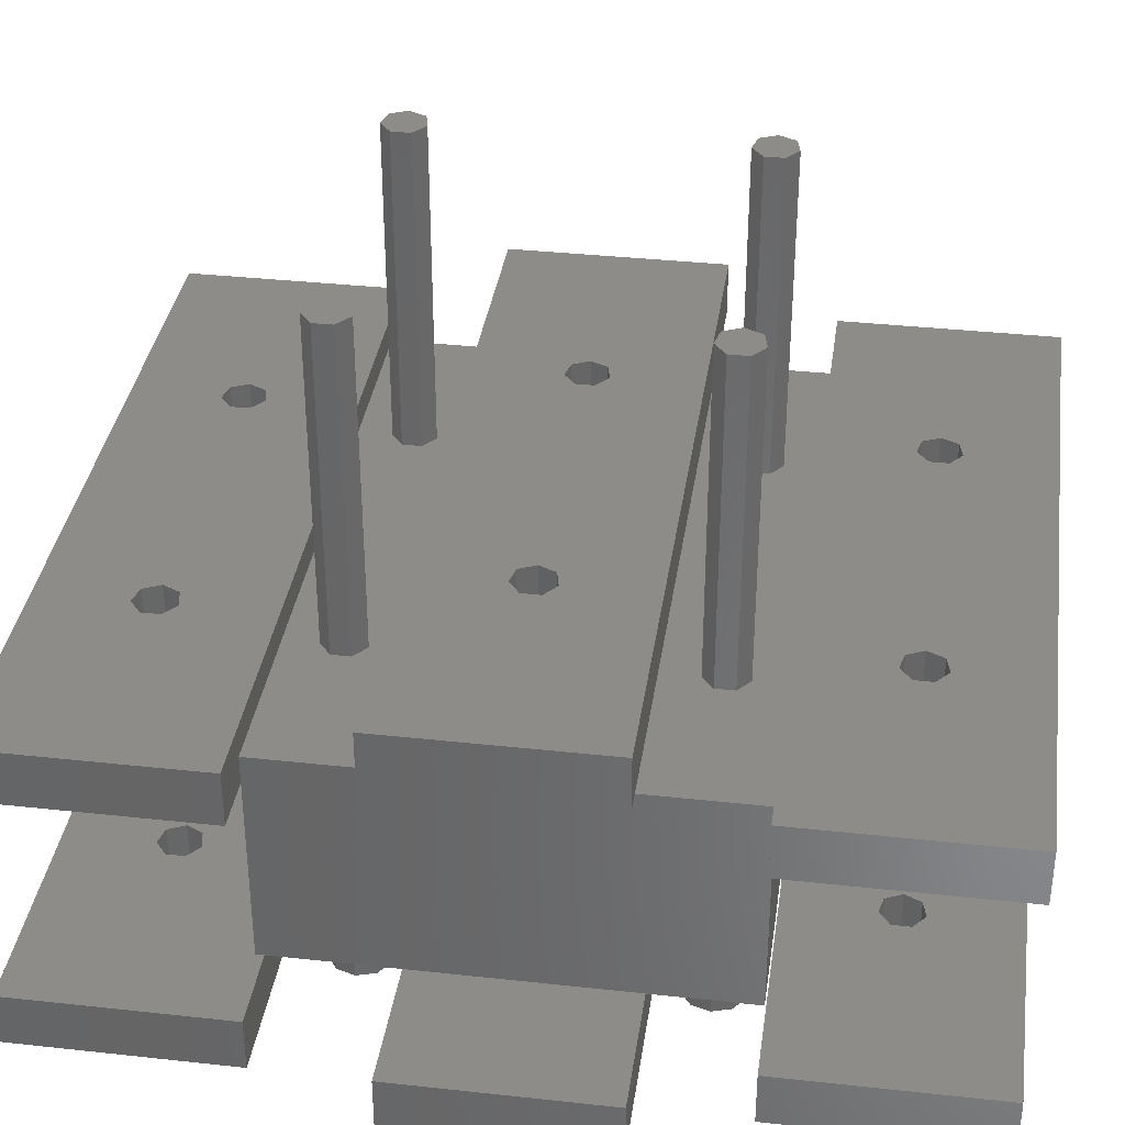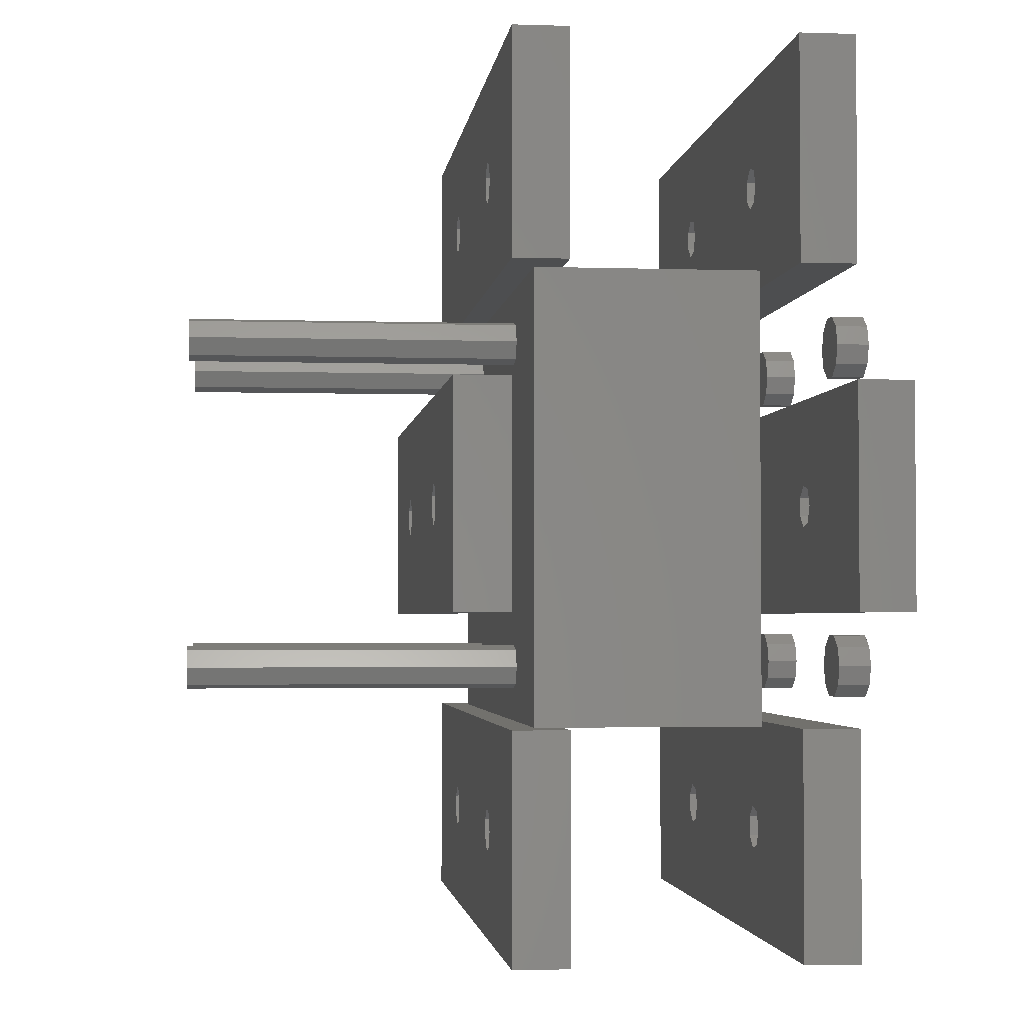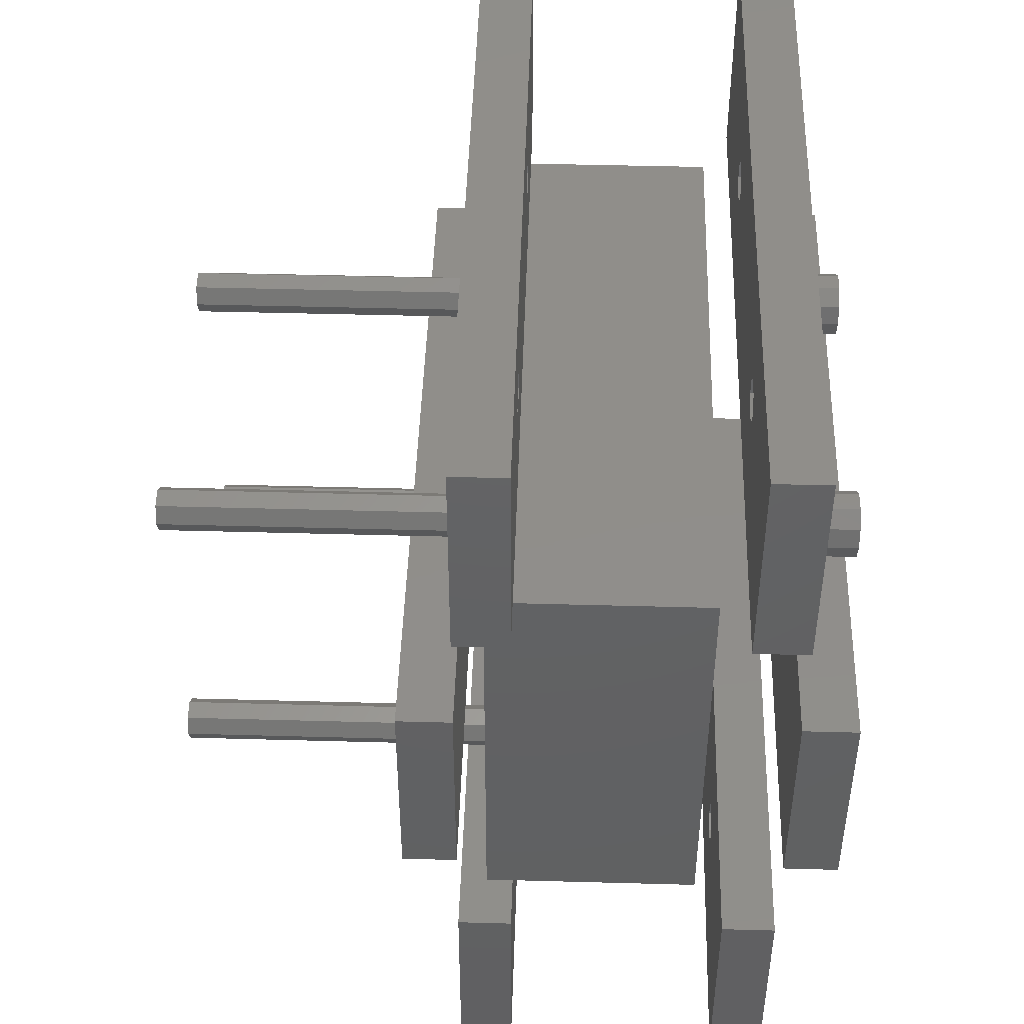
<metadata>
{"format":"stl","ext":"stl","renderer":"f3d","projection":"perspective","resolution":1024,"background":"white","views":[{"elev":35.7,"azim":-81.8,"up":"+Z"},{"elev":-2.6,"azim":83.5,"up":"+Y"},{"elev":46.0,"azim":91.8,"up":"+Y"}]}
</metadata>
<code>
# stl→obj: 364 verts, 740 faces
v -15.45 1.95 17.5
v -13.75 1.564 22.5
v -15.45 1.95 22.5
v -13.75 1.564 17.5
v -13 0 17.5
v -13 0 22.5
v -13.75 -1.564 17.5
v -13.75 -1.564 22.5
v -15.45 -1.95 17.5
v -16.8 -0.8678 22.5
v -15.45 -1.95 22.5
v -16.8 -0.8678 17.5
v -16.8 0.8678 17.5
v -16.8 0.8678 22.5
v 14.55 1.95 17.5
v 16.25 1.564 22.5
v 14.55 1.95 22.5
v 16.25 1.564 17.5
v 17 0 17.5
v 17 0 22.5
v 16.25 -1.564 17.5
v 16.25 -1.564 22.5
v 14.55 -1.95 17.5
v 13.2 -0.8678 22.5
v 14.55 -1.95 22.5
v 13.2 -0.8678 17.5
v 13.2 0.8678 17.5
v 13.2 0.8678 22.5
v 35 -10 22.5
v 35 10 17.5
v 35 10 22.5
v 35 -10 17.5
v -35 10 22.5
v -35 -10 22.5
v -35 -10 17.5
v -35 10 17.5
v -15.45 31.95 12.5
v -13.75 31.56 17.5
v -15.45 31.95 17.5
v -13.75 31.56 12.5
v -13 30 12.5
v -13 30 17.5
v -13.75 28.44 12.5
v -13.75 28.44 17.5
v -15.45 28.05 12.5
v -16.8 29.13 17.5
v -15.45 28.05 17.5
v -16.8 29.13 12.5
v -16.8 30.87 12.5
v -16.8 30.87 17.5
v 14.55 31.95 12.5
v 16.25 31.56 17.5
v 14.55 31.95 17.5
v 16.25 31.56 12.5
v 17 30 12.5
v 17 30 17.5
v 16.25 28.44 12.5
v 16.25 28.44 17.5
v 14.55 28.05 12.5
v 13.2 29.13 17.5
v 14.55 28.05 17.5
v 13.2 29.13 12.5
v 13.2 30.87 12.5
v 13.2 30.87 17.5
v 35 20 17.5
v 35 40 12.5
v 35 40 17.5
v 35 20 12.5
v -35 40 17.5
v -35 20 17.5
v 30 20 12.5
v -30 20 12.5
v -35 40 12.5
v -35 20 12.5
v -30 20 15
v 30 20 15
v 30 20 -5
v -30 20 -5
v -15.45 -28.05 12.5
v -13.75 -28.44 17.5
v -15.45 -28.05 17.5
v -13.75 -28.44 12.5
v -13 -30 12.5
v -13 -30 17.5
v -13.75 -31.56 12.5
v -13.75 -31.56 17.5
v -15.45 -31.95 12.5
v -16.8 -30.87 17.5
v -15.45 -31.95 17.5
v -16.8 -30.87 12.5
v -16.8 -29.13 12.5
v -16.8 -29.13 17.5
v 14.55 -28.05 12.5
v 16.25 -28.44 17.5
v 14.55 -28.05 17.5
v 16.25 -28.44 12.5
v 17 -30 12.5
v 17 -30 17.5
v 16.25 -31.56 12.5
v 16.25 -31.56 17.5
v 14.55 -31.95 12.5
v 13.2 -30.87 17.5
v 14.55 -31.95 17.5
v 13.2 -30.87 12.5
v 13.2 -29.13 12.5
v 13.2 -29.13 17.5
v 35 -40 17.5
v 35 -20 12.5
v 35 -20 17.5
v 35 -40 12.5
v -35 -20 17.5
v -35 -40 17.5
v 30 -20 12.5
v -35 -40 12.5
v -30 -20 12.5
v -35 -20 12.5
v 30 -20 15
v -30 -20 15
v -30 -20 -5
v 30 -20 -5
v -15.45 31.95 -12.5
v -13.75 31.56 -7.5
v -15.45 31.95 -7.5
v -13.75 31.56 -12.5
v -13 30 -12.5
v -13 30 -7.5
v -13.75 28.44 -12.5
v -13.75 28.44 -7.5
v -15.45 28.05 -12.5
v -16.8 29.13 -7.5
v -15.45 28.05 -7.5
v -16.8 29.13 -12.5
v -16.8 30.87 -12.5
v -16.8 30.87 -7.5
v 14.55 31.95 -12.5
v 16.25 31.56 -7.5
v 14.55 31.95 -7.5
v 16.25 31.56 -12.5
v 17 30 -12.5
v 17 30 -7.5
v 16.25 28.44 -12.5
v 16.25 28.44 -7.5
v 14.55 28.05 -12.5
v 13.2 29.13 -7.5
v 14.55 28.05 -7.5
v 13.2 29.13 -12.5
v 13.2 30.87 -12.5
v 13.2 30.87 -7.5
v 35 20 -7.5
v 35 40 -12.5
v 35 40 -7.5
v 35 20 -12.5
v -35 40 -7.5
v -35 20 -7.5
v -35 20 -12.5
v -35 40 -12.5
v -15.45 -28.05 -12.5
v -13.75 -28.44 -7.5
v -15.45 -28.05 -7.5
v -13.75 -28.44 -12.5
v -13 -30 -12.5
v -13 -30 -7.5
v -13.75 -31.56 -12.5
v -13.75 -31.56 -7.5
v -15.45 -31.95 -12.5
v -16.8 -30.87 -7.5
v -15.45 -31.95 -7.5
v -16.8 -30.87 -12.5
v -16.8 -29.13 -12.5
v -16.8 -29.13 -7.5
v 14.55 -28.05 -12.5
v 16.25 -28.44 -7.5
v 14.55 -28.05 -7.5
v 16.25 -28.44 -12.5
v 17 -30 -12.5
v 17 -30 -7.5
v 16.25 -31.56 -12.5
v 16.25 -31.56 -7.5
v 14.55 -31.95 -12.5
v 13.2 -30.87 -7.5
v 14.55 -31.95 -7.5
v 13.2 -30.87 -12.5
v 13.2 -29.13 -12.5
v 13.2 -29.13 -7.5
v 35 -40 -7.5
v 35 -20 -12.5
v 35 -20 -7.5
v 35 -40 -12.5
v -35 -20 -7.5
v -35 -40 -7.5
v -35 -40 -12.5
v -35 -20 -12.5
v -15.45 1.95 -17.5
v -13.75 1.564 -12.5
v -15.45 1.95 -12.5
v -13.75 1.564 -17.5
v -13 0 -17.5
v -13 0 -12.5
v -13.75 -1.564 -17.5
v -13.75 -1.564 -12.5
v -15.45 -1.95 -17.5
v -16.8 -0.8678 -12.5
v -15.45 -1.95 -12.5
v -16.8 -0.8678 -17.5
v -16.8 0.8678 -17.5
v -16.8 0.8678 -12.5
v 14.55 1.95 -17.5
v 16.25 1.564 -12.5
v 14.55 1.95 -12.5
v 16.25 1.564 -17.5
v 17 0 -17.5
v 17 0 -12.5
v 16.25 -1.564 -17.5
v 16.25 -1.564 -12.5
v 14.55 -1.95 -17.5
v 13.2 -0.8678 -12.5
v 14.55 -1.95 -12.5
v 13.2 -0.8678 -17.5
v 13.2 0.8678 -17.5
v 13.2 0.8678 -12.5
v 35 -10 -12.5
v 35 10 -17.5
v 35 10 -12.5
v 35 -10 -17.5
v -35 10 -12.5
v -35 -10 -12.5
v -35 -10 -17.5
v -35 10 -17.5
v -13.75 -13.44 15
v -15.45 -13.05 45
v -13.75 -13.44 45
v -15.45 -13.05 15
v -13 -15 45
v -13 -15 15
v -13.75 -16.56 45
v -13.75 -16.56 15
v -15.45 -16.95 45
v -16.8 -14.13 45
v -16.8 -15.87 45
v -16.8 -15.87 15
v -15.45 -16.95 15
v -16.8 -14.13 15
v -17.43 -16.76 -18
v -18 -15 -15
v -18 -15 -18
v -17.43 -16.76 -15
v -12.57 -13.24 -18
v -14.07 -12.15 -15
v -12.57 -13.24 -15
v -14.07 -12.15 -18
v -12 -15 -15
v -12 -15 -18
v -15.93 -12.15 -15
v -15.93 -12.15 -18
v -17.43 -13.24 -15
v -17.43 -13.24 -18
v -12.57 -16.76 -15
v -14.07 -17.85 -15
v -15.93 -17.85 -15
v -12.57 -16.76 -18
v -15.93 -17.85 -18
v -14.07 -17.85 -18
v -13.75 16.56 15
v -15.45 16.95 45
v -13.75 16.56 45
v -15.45 16.95 15
v -13 15 45
v -13 15 15
v -13.75 13.44 45
v -13.75 13.44 15
v -15.45 13.05 45
v -16.8 15.87 45
v -16.8 14.13 45
v -16.8 14.13 15
v -15.45 13.05 15
v -16.8 15.87 15
v -12.57 16.76 -15
v -12.57 13.24 -15
v -12 15 -15
v -14.07 17.85 -15
v -14.07 12.15 -15
v -15.93 17.85 -15
v -15.93 12.15 -15
v -17.43 16.76 -15
v -17.43 13.24 -15
v -18 15 -15
v -17.43 13.24 -18
v -18 15 -18
v -12.57 16.76 -18
v -14.07 17.85 -18
v -12 15 -18
v -15.93 17.85 -18
v -12.57 13.24 -18
v -17.43 16.76 -18
v -15.93 12.15 -18
v -14.07 12.15 -18
v 16.25 -13.44 15
v 14.55 -13.05 45
v 16.25 -13.44 45
v 14.55 -13.05 15
v 17 -15 45
v 17 -15 15
v 16.25 -16.56 45
v 16.25 -16.56 15
v 13.2 -14.13 45
v 13.2 -14.13 15
v 14.55 -16.95 45
v 13.2 -15.87 45
v 13.2 -15.87 15
v 14.55 -16.95 15
v 12 -15 -18
v 12.57 -13.24 -15
v 12.57 -13.24 -18
v 12 -15 -15
v 12.57 -16.76 -18
v 14.07 -17.85 -15
v 12.57 -16.76 -15
v 14.07 -17.85 -18
v 17.43 -13.24 -18
v 15.93 -12.15 -15
v 17.43 -13.24 -15
v 15.93 -12.15 -18
v 18 -15 -15
v 18 -15 -18
v 14.07 -12.15 -15
v 14.07 -12.15 -18
v 15.93 -17.85 -18
v 17.43 -16.76 -15
v 15.93 -17.85 -15
v 17.43 -16.76 -18
v 16.25 16.56 15
v 14.55 16.95 45
v 16.25 16.56 45
v 14.55 16.95 15
v 17 15 45
v 17 15 15
v 16.25 13.44 45
v 16.25 13.44 15
v 14.55 13.05 45
v 13.2 15.87 45
v 13.2 14.13 45
v 13.2 14.13 15
v 14.55 13.05 15
v 13.2 15.87 15
v 12 15 -18
v 12.57 16.76 -15
v 12.57 16.76 -18
v 12 15 -15
v 12.57 13.24 -18
v 14.07 12.15 -15
v 12.57 13.24 -15
v 14.07 12.15 -18
v 17.43 16.76 -18
v 15.93 17.85 -15
v 17.43 16.76 -15
v 15.93 17.85 -18
v 18 15 -15
v 18 15 -18
v 14.07 17.85 -15
v 14.07 17.85 -18
v 15.93 12.15 -18
v 17.43 13.24 -15
v 15.93 12.15 -15
v 17.43 13.24 -18
f 1 2 3
f 2 1 4
f 5 2 4
f 2 5 6
f 7 6 5
f 6 7 8
f 9 10 11
f 10 9 12
f 7 11 8
f 11 7 9
f 10 13 14
f 13 10 12
f 13 3 14
f 3 13 1
f 15 16 17
f 16 15 18
f 19 16 18
f 16 19 20
f 21 20 19
f 20 21 22
f 23 24 25
f 24 23 26
f 21 25 22
f 25 21 23
f 24 27 28
f 27 24 26
f 27 17 28
f 17 27 15
f 29 30 31
f 30 29 32
f 31 20 29
f 31 16 20
f 31 17 16
f 28 6 24
f 2 28 17
f 33 17 31
f 28 2 6
f 17 3 2
f 14 33 10
f 3 33 14
f 17 33 3
f 22 29 20
f 25 29 22
f 8 24 6
f 24 8 25
f 11 25 8
f 34 25 11
f 34 10 33
f 25 34 29
f 10 34 11
f 32 19 30
f 32 21 19
f 32 23 21
f 26 5 27
f 7 26 23
f 35 23 32
f 26 7 5
f 23 9 7
f 12 35 13
f 9 35 12
f 23 35 9
f 18 30 19
f 15 30 18
f 4 27 5
f 27 4 15
f 1 15 4
f 36 15 1
f 36 13 35
f 15 36 30
f 13 36 1
f 35 33 36
f 33 35 34
f 30 33 31
f 33 30 36
f 35 29 34
f 29 35 32
f 37 38 39
f 38 37 40
f 41 38 40
f 38 41 42
f 43 42 41
f 42 43 44
f 45 46 47
f 46 45 48
f 43 47 44
f 47 43 45
f 46 49 50
f 49 46 48
f 49 39 50
f 39 49 37
f 51 52 53
f 52 51 54
f 55 52 54
f 52 55 56
f 57 56 55
f 56 57 58
f 59 60 61
f 60 59 62
f 57 61 58
f 61 57 59
f 60 63 64
f 63 60 62
f 63 53 64
f 53 63 51
f 65 66 67
f 66 65 68
f 67 56 65
f 67 52 56
f 67 53 52
f 64 42 60
f 38 64 53
f 69 53 67
f 64 38 42
f 53 39 38
f 50 69 46
f 39 69 50
f 53 69 39
f 58 65 56
f 61 65 58
f 44 60 42
f 60 44 61
f 47 61 44
f 70 61 47
f 70 46 69
f 61 70 65
f 46 70 47
f 71 57 55
f 71 59 57
f 62 41 63
f 43 62 59
f 72 59 71
f 62 43 41
f 59 72 43
f 48 72 49
f 45 72 48
f 43 72 45
f 71 66 68
f 55 66 71
f 54 66 55
f 51 66 54
f 40 63 41
f 63 40 51
f 37 51 40
f 73 51 37
f 73 72 74
f 72 73 49
f 51 73 66
f 49 73 37
f 74 69 73
f 69 74 70
f 66 69 67
f 69 66 73
f 70 75 65
f 74 75 70
f 75 74 72
f 76 65 75
f 68 76 71
f 76 68 65
f 77 72 71
f 72 77 78
f 79 80 81
f 80 79 82
f 83 80 82
f 80 83 84
f 85 84 83
f 84 85 86
f 87 88 89
f 88 87 90
f 85 89 86
f 89 85 87
f 88 91 92
f 91 88 90
f 91 81 92
f 81 91 79
f 93 94 95
f 94 93 96
f 97 94 96
f 94 97 98
f 99 98 97
f 98 99 100
f 101 102 103
f 102 101 104
f 99 103 100
f 103 99 101
f 102 105 106
f 105 102 104
f 105 95 106
f 95 105 93
f 107 108 109
f 108 107 110
f 109 98 107
f 109 94 98
f 109 95 94
f 106 84 102
f 80 106 95
f 111 95 109
f 106 80 84
f 95 81 80
f 92 111 88
f 81 111 92
f 95 111 81
f 100 107 98
f 103 107 100
f 86 102 84
f 102 86 103
f 89 103 86
f 112 103 89
f 112 88 111
f 103 112 107
f 88 112 89
f 110 113 108
f 110 97 113
f 110 99 97
f 110 101 99
f 104 83 105
f 85 104 101
f 114 101 110
f 104 85 83
f 101 87 85
f 90 115 91
f 101 114 87
f 114 90 87
f 114 115 90
f 115 114 116
f 96 113 97
f 93 113 96
f 82 105 83
f 105 82 93
f 115 93 82
f 115 82 79
f 93 115 113
f 115 79 91
f 114 111 116
f 111 114 112
f 109 117 111
f 108 117 109
f 117 108 113
f 118 111 117
f 116 118 115
f 118 116 111
f 119 113 115
f 113 119 120
f 114 107 112
f 107 114 110
f 121 122 123
f 122 121 124
f 125 122 124
f 122 125 126
f 127 126 125
f 126 127 128
f 129 130 131
f 130 129 132
f 127 131 128
f 131 127 129
f 130 133 134
f 133 130 132
f 133 123 134
f 123 133 121
f 135 136 137
f 136 135 138
f 139 136 138
f 136 139 140
f 141 140 139
f 140 141 142
f 143 144 145
f 144 143 146
f 141 145 142
f 145 141 143
f 144 147 148
f 147 144 146
f 147 137 148
f 137 147 135
f 149 150 151
f 150 149 152
f 151 140 149
f 151 136 140
f 151 137 136
f 148 126 144
f 122 148 137
f 153 137 151
f 148 122 126
f 137 123 122
f 134 153 130
f 123 153 134
f 137 153 123
f 142 149 140
f 145 149 142
f 128 144 126
f 144 128 145
f 131 145 128
f 154 145 131
f 154 130 153
f 145 154 149
f 130 154 131
f 152 139 150
f 152 141 139
f 152 143 141
f 146 125 147
f 127 146 143
f 155 143 152
f 146 127 125
f 143 129 127
f 132 155 133
f 129 155 132
f 143 155 129
f 138 150 139
f 135 150 138
f 124 147 125
f 147 124 135
f 121 135 124
f 156 135 121
f 156 133 155
f 135 156 150
f 133 156 121
f 155 153 156
f 153 155 154
f 150 153 151
f 153 150 156
f 155 149 154
f 149 155 152
f 157 158 159
f 158 157 160
f 161 158 160
f 158 161 162
f 163 162 161
f 162 163 164
f 165 166 167
f 166 165 168
f 163 167 164
f 167 163 165
f 166 169 170
f 169 166 168
f 169 159 170
f 159 169 157
f 171 172 173
f 172 171 174
f 175 172 174
f 172 175 176
f 177 176 175
f 176 177 178
f 179 180 181
f 180 179 182
f 177 181 178
f 181 177 179
f 180 183 184
f 183 180 182
f 183 173 184
f 173 183 171
f 185 186 187
f 186 185 188
f 187 176 185
f 187 172 176
f 187 173 172
f 184 162 180
f 158 184 173
f 189 173 187
f 184 158 162
f 173 159 158
f 170 189 166
f 159 189 170
f 173 189 159
f 178 185 176
f 181 185 178
f 164 180 162
f 180 164 181
f 167 181 164
f 190 181 167
f 190 166 189
f 181 190 185
f 166 190 167
f 188 175 186
f 188 177 175
f 188 179 177
f 182 161 183
f 163 182 179
f 191 179 188
f 182 163 161
f 179 165 163
f 168 191 169
f 165 191 168
f 179 191 165
f 174 186 175
f 171 186 174
f 160 183 161
f 183 160 171
f 157 171 160
f 192 171 157
f 192 169 191
f 171 192 186
f 169 192 157
f 191 189 192
f 189 191 190
f 186 189 187
f 189 186 192
f 191 185 190
f 185 191 188
f 193 194 195
f 194 193 196
f 197 194 196
f 194 197 198
f 199 198 197
f 198 199 200
f 201 202 203
f 202 201 204
f 199 203 200
f 203 199 201
f 202 205 206
f 205 202 204
f 205 195 206
f 195 205 193
f 207 208 209
f 208 207 210
f 211 208 210
f 208 211 212
f 213 212 211
f 212 213 214
f 215 216 217
f 216 215 218
f 213 217 214
f 217 213 215
f 216 219 220
f 219 216 218
f 219 209 220
f 209 219 207
f 221 222 223
f 222 221 224
f 223 212 221
f 223 208 212
f 223 209 208
f 220 198 216
f 194 220 209
f 225 209 223
f 220 194 198
f 209 195 194
f 206 225 202
f 195 225 206
f 209 225 195
f 214 221 212
f 217 221 214
f 200 216 198
f 216 200 217
f 203 217 200
f 226 217 203
f 226 202 225
f 217 226 221
f 202 226 203
f 224 211 222
f 224 213 211
f 224 215 213
f 218 197 219
f 199 218 215
f 227 215 224
f 218 199 197
f 215 201 199
f 204 227 205
f 201 227 204
f 215 227 201
f 210 222 211
f 207 222 210
f 196 219 197
f 219 196 207
f 193 207 196
f 228 207 193
f 228 205 227
f 207 228 222
f 205 228 193
f 227 225 228
f 225 227 226
f 222 225 223
f 225 222 228
f 227 221 226
f 221 227 224
f 229 230 231
f 230 229 232
f 233 229 231
f 229 233 234
f 235 234 233
f 234 235 236
f 231 235 233
f 230 235 231
f 230 237 235
f 238 237 230
f 237 238 239
f 240 237 239
f 237 240 241
f 241 235 237
f 235 241 236
f 240 238 242
f 238 240 239
f 232 238 230
f 238 232 242
f 243 244 245
f 244 243 246
f 247 248 249
f 248 247 250
f 251 247 249
f 247 251 252
f 250 253 248
f 253 250 254
f 254 255 253
f 255 254 256
f 249 257 251
f 248 257 249
f 248 258 257
f 253 258 248
f 253 259 258
f 255 259 253
f 255 246 259
f 246 255 244
f 257 252 251
f 252 257 260
f 243 259 246
f 259 243 261
f 261 258 259
f 258 261 262
f 262 257 258
f 257 262 260
f 245 255 256
f 255 245 244
f 260 247 252
f 262 247 260
f 262 250 247
f 261 250 262
f 261 254 250
f 243 254 261
f 243 256 254
f 256 243 245
f 263 264 265
f 264 263 266
f 267 263 265
f 263 267 268
f 269 268 267
f 268 269 270
f 265 269 267
f 264 269 265
f 264 271 269
f 272 271 264
f 271 272 273
f 274 271 273
f 271 274 275
f 275 269 271
f 269 275 270
f 274 272 276
f 272 274 273
f 266 272 264
f 272 266 276
f 277 278 279
f 280 278 277
f 280 281 278
f 282 281 280
f 282 283 281
f 284 283 282
f 284 285 283
f 285 284 286
f 287 286 288
f 286 287 285
f 289 280 277
f 280 289 290
f 279 289 277
f 289 279 291
f 290 282 280
f 282 290 292
f 278 291 279
f 291 278 293
f 292 284 282
f 284 292 294
f 287 283 285
f 283 287 295
f 295 281 283
f 281 295 296
f 296 278 281
f 278 296 293
f 288 284 294
f 284 288 286
f 293 289 291
f 296 289 293
f 296 290 289
f 295 290 296
f 295 292 290
f 287 292 295
f 287 294 292
f 294 287 288
f 297 298 299
f 298 297 300
f 301 297 299
f 297 301 302
f 303 302 301
f 302 303 304
f 300 305 298
f 305 300 306
f 299 303 301
f 298 303 299
f 298 307 303
f 305 307 298
f 307 305 308
f 309 307 308
f 307 309 310
f 310 303 307
f 303 310 304
f 309 305 306
f 305 309 308
f 311 312 313
f 312 311 314
f 315 316 317
f 316 315 318
f 319 320 321
f 320 319 322
f 323 319 321
f 319 323 324
f 322 325 320
f 325 322 326
f 327 328 329
f 328 327 330
f 318 329 316
f 329 318 327
f 326 312 325
f 312 326 313
f 328 324 323
f 324 328 330
f 315 314 311
f 314 315 317
f 330 319 324
f 327 319 330
f 327 322 319
f 318 322 327
f 318 326 322
f 315 326 318
f 315 313 326
f 313 315 311
f 321 328 323
f 320 328 321
f 320 329 328
f 325 329 320
f 325 316 329
f 312 316 325
f 312 317 316
f 317 312 314
f 331 332 333
f 332 331 334
f 335 331 333
f 331 335 336
f 337 336 335
f 336 337 338
f 333 337 335
f 332 337 333
f 332 339 337
f 340 339 332
f 339 340 341
f 342 339 341
f 339 342 343
f 343 337 339
f 337 343 338
f 342 340 344
f 340 342 341
f 334 340 332
f 340 334 344
f 345 346 347
f 346 345 348
f 349 350 351
f 350 349 352
f 353 354 355
f 354 353 356
f 357 353 355
f 353 357 358
f 356 359 354
f 359 356 360
f 361 362 363
f 362 361 364
f 352 363 350
f 363 352 361
f 360 346 359
f 346 360 347
f 362 358 357
f 358 362 364
f 349 348 345
f 348 349 351
f 364 353 358
f 361 353 364
f 361 356 353
f 352 356 361
f 352 360 356
f 349 360 352
f 349 347 360
f 347 349 345
f 355 362 357
f 354 362 355
f 354 363 362
f 359 363 354
f 359 350 363
f 346 350 359
f 346 351 350
f 351 346 348
f 113 71 76
f 113 76 117
f 71 113 77
f 77 113 120
f 229 306 270
f 306 229 234
f 275 229 270
f 275 232 229
f 274 232 275
f 232 274 242
f 297 117 338
f 117 297 302
f 343 297 338
f 343 300 297
f 342 300 343
f 300 342 306
f 338 76 336
f 76 331 336
f 76 334 331
f 268 342 344
f 270 342 268
f 342 270 306
f 263 344 334
f 75 334 76
f 344 263 268
f 334 266 263
f 75 274 276
f 274 75 242
f 118 242 75
f 266 75 276
f 334 75 266
f 76 338 117
f 304 117 302
f 310 117 304
f 306 234 309
f 236 309 234
f 309 236 310
f 241 310 236
f 118 310 241
f 310 118 117
f 240 118 241
f 242 118 240
f 119 77 120
f 77 119 78
f 115 72 78
f 115 78 119
f 72 115 75
f 75 115 118

</code>
